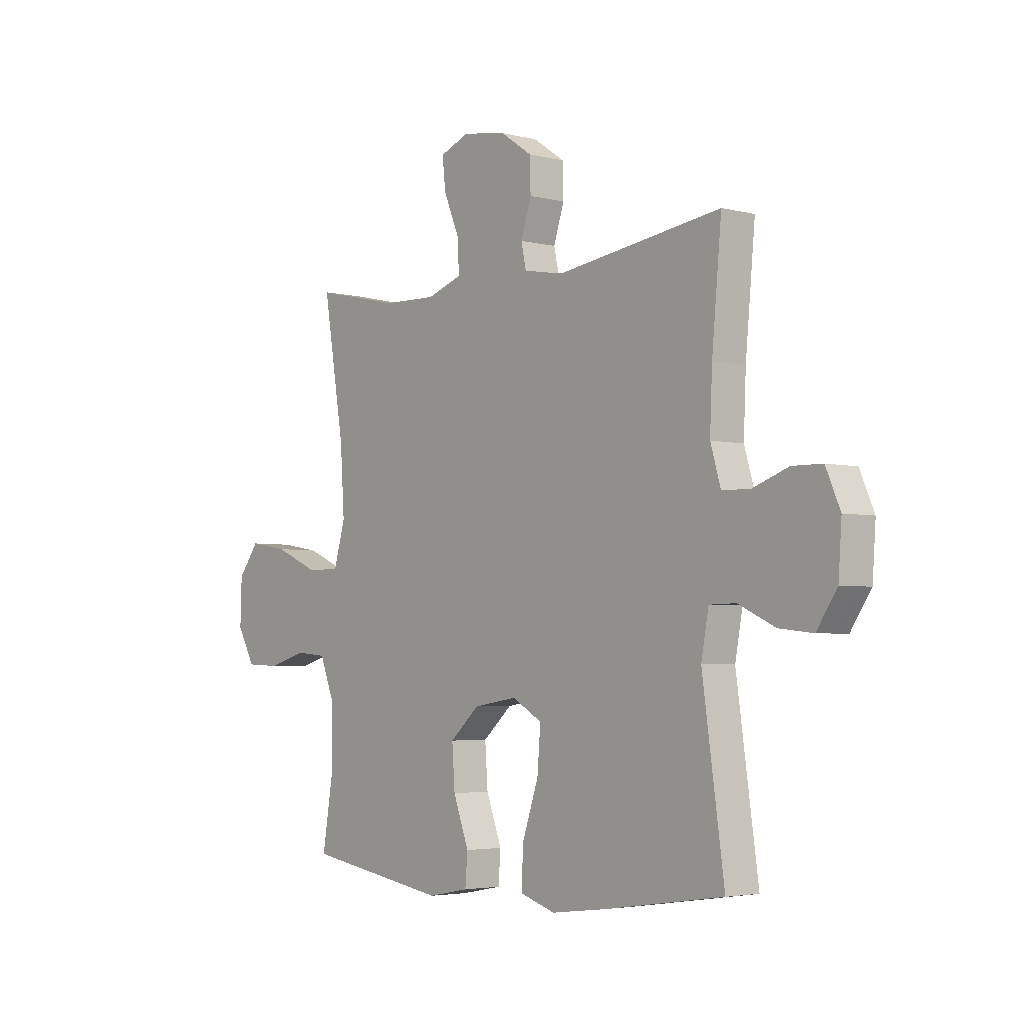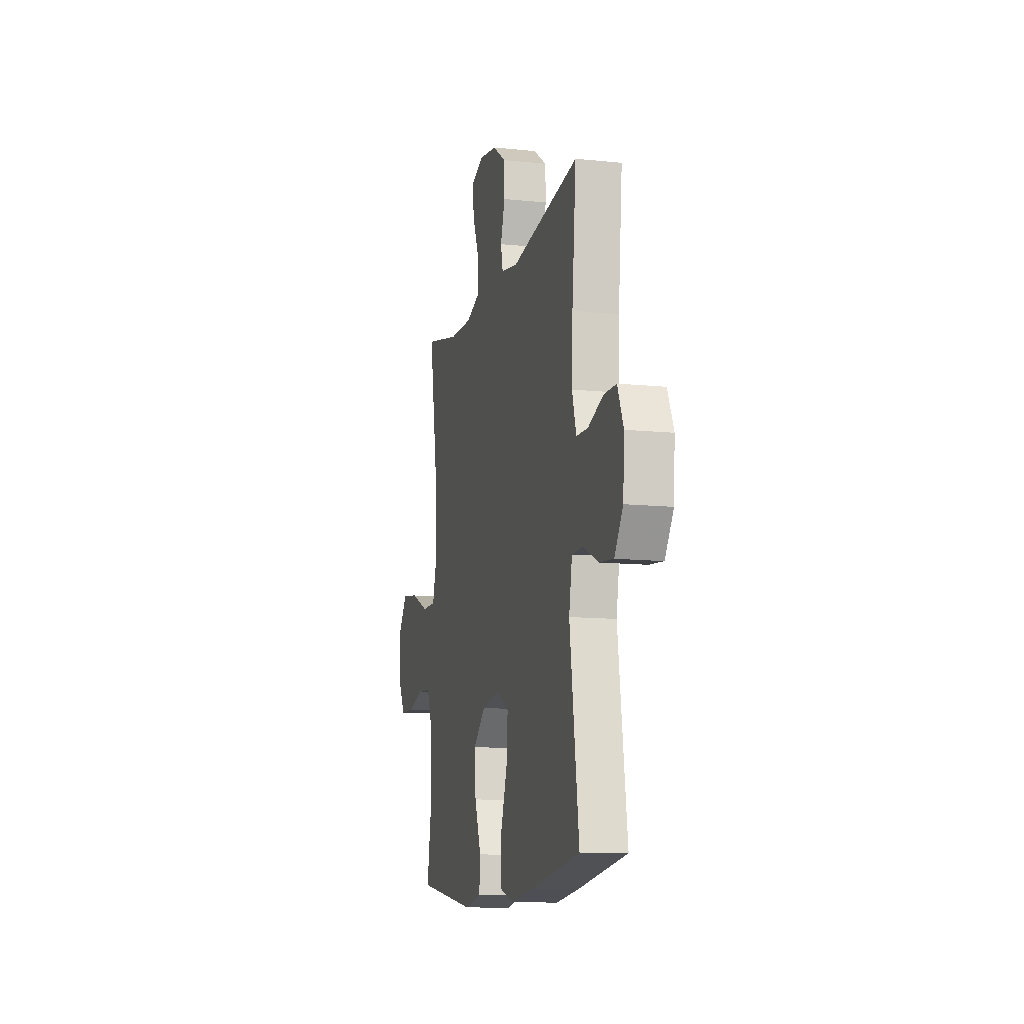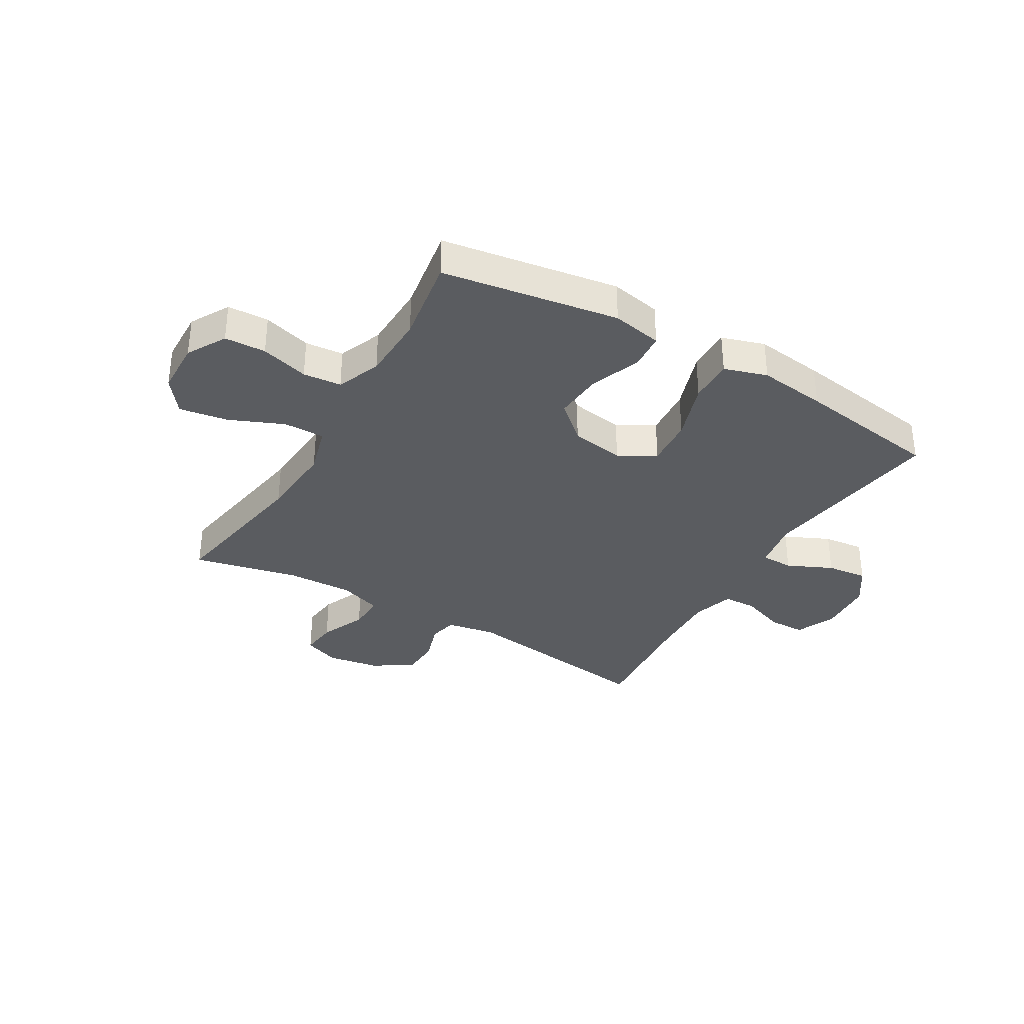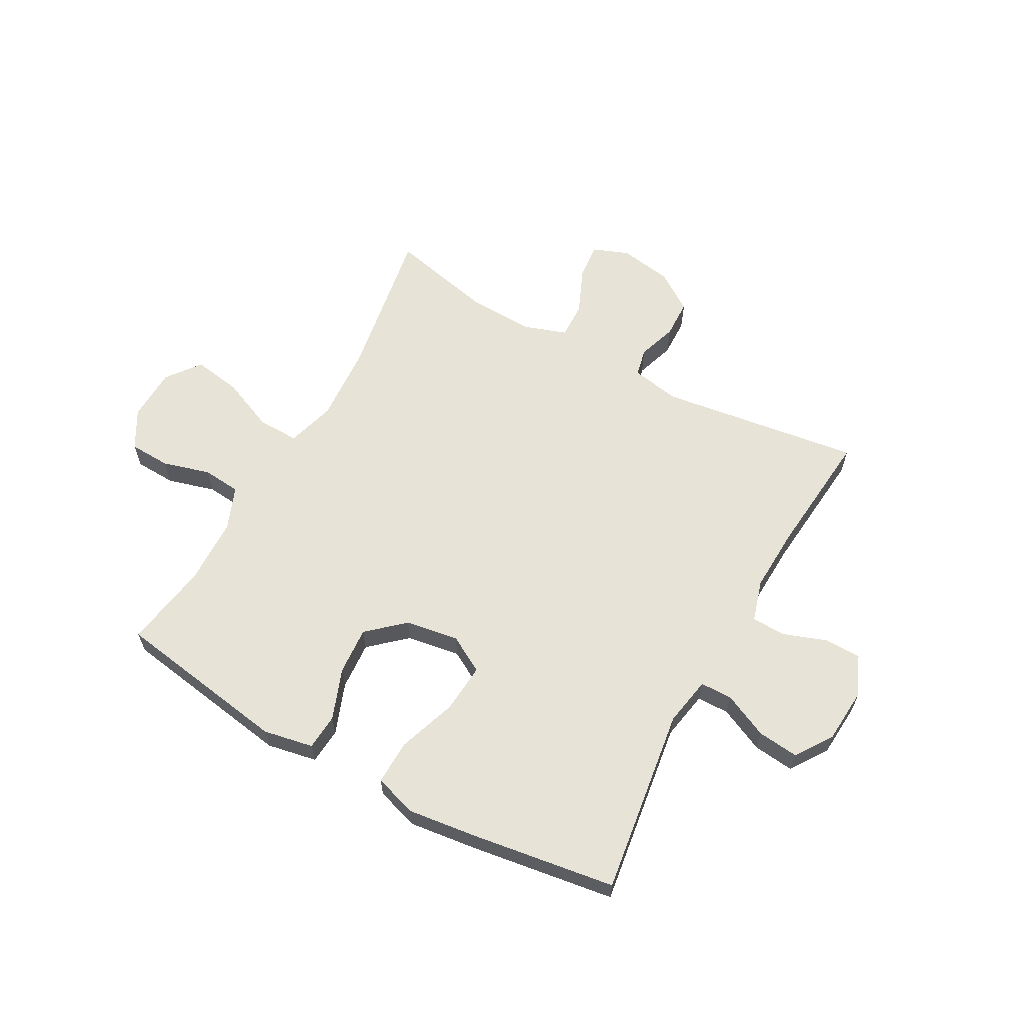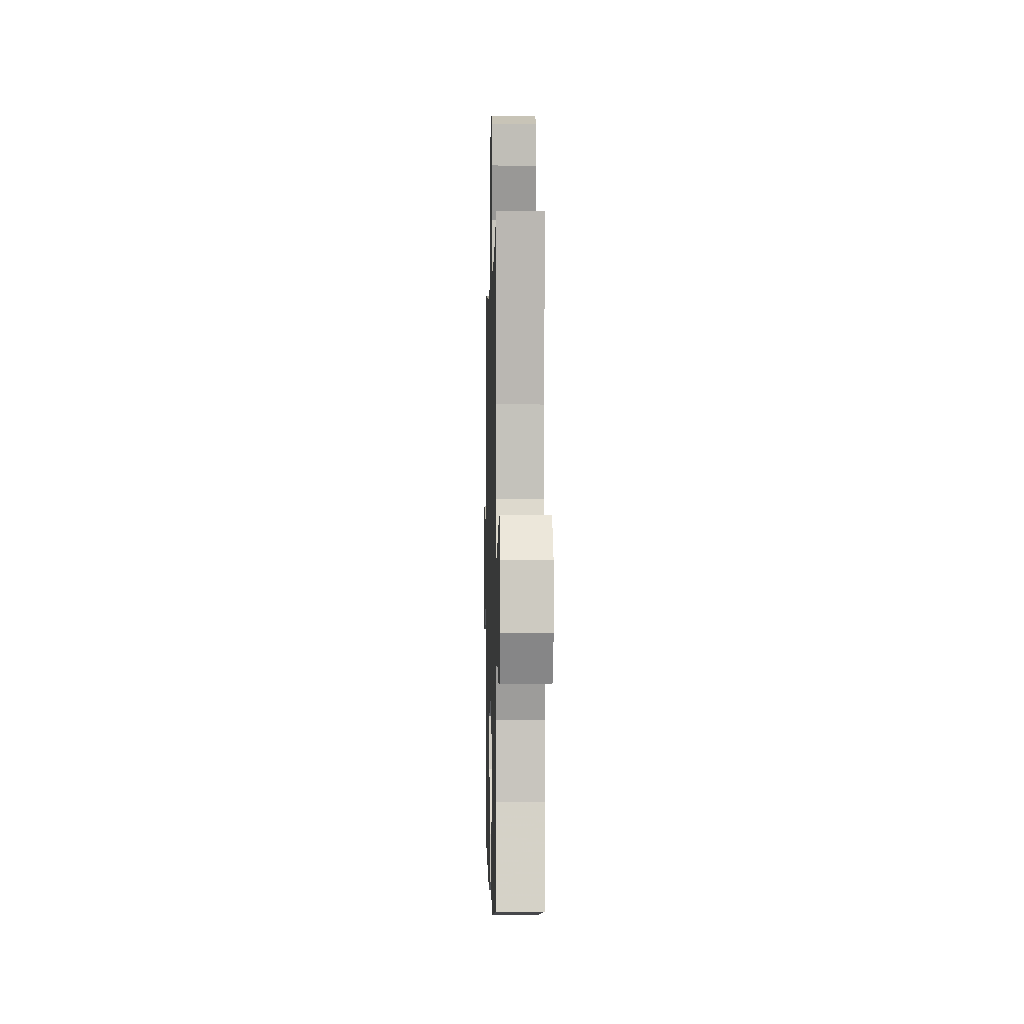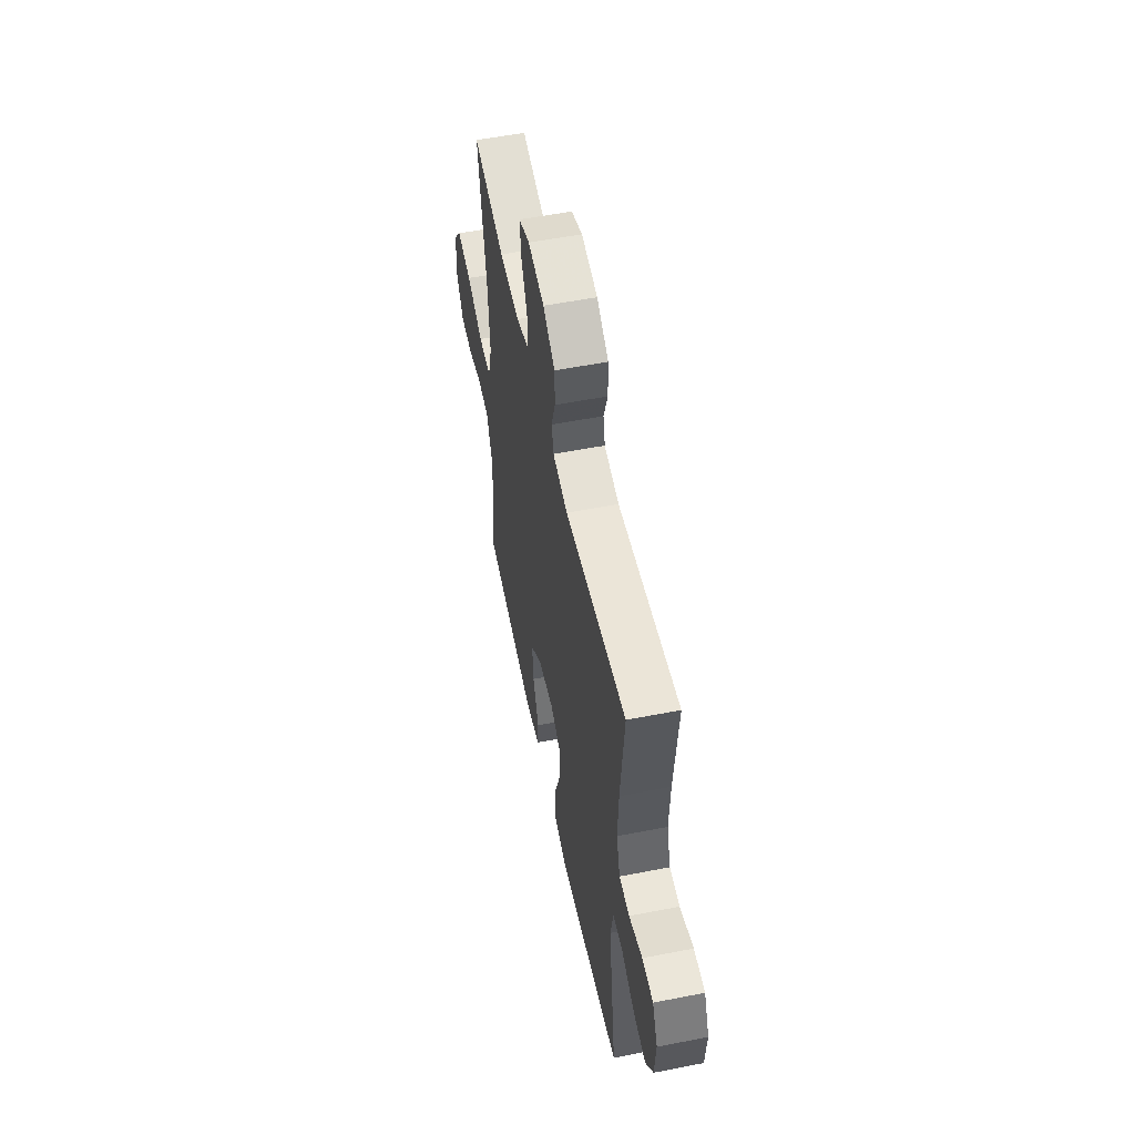
<metadata>
{"format":"obj","ext":"obj","renderer":"f3d","projection":"perspective","resolution":1024,"background":"white","views":[{"elev":-3.8,"azim":-129.7,"up":"+Z"},{"elev":-11.7,"azim":-104.0,"up":"+Z"},{"elev":-34.3,"azim":149.5,"up":"+Y"},{"elev":61.9,"azim":-151.1,"up":"+Y"},{"elev":-1.6,"azim":88.5,"up":"+Z"},{"elev":55.2,"azim":-101.7,"up":"+Z"}]}
</metadata>
<code>
v -0.5 0.07 0.5
v -0.142 0.07 0.45
v -0.055 0.07 0.466
v -0.044 0.07 0.516
v -0.067 0.07 0.586
v -0.065 0.07 0.654
v 0.004 0.07 0.701
v 0.099 0.07 0.717
v 0.163 0.07 0.692
v 0.156 0.07 0.627
v 0.121 0.07 0.545
v 0.119 0.07 0.48
v 0.195 0.07 0.454
v 0.314 0.07 0.458
v 0.5 0.07 0.5
v 0.454 0.07 0.226
v 0.445 0.07 0.089
v 0.47 0.07 0.002
v 0.543 0.07 0.003
v 0.639 0.07 0.044
v 0.725 0.07 0.058
v 0.771 0.07 -0.002
v 0.774 0.07 -0.097
v 0.735 0.07 -0.166
v 0.662 0.07 -0.169
v 0.577 0.07 -0.145
v 0.509 0.07 -0.151
v 0.478 0.07 -0.229
v 0.475 0.07 -0.347
v 0.5 0.07 -0.5
v 0.188 0.07 -0.55
v 0.099 0.07 -0.533
v 0.094 0.07 -0.469
v 0.128 0.07 -0.378
v 0.134 0.07 -0.292
v 0.07 0.07 -0.235
v -0.025 0.07 -0.22
v -0.09 0.07 -0.257
v -0.083 0.07 -0.345
v -0.047 0.07 -0.45
v -0.045 0.07 -0.529
v -0.121 0.07 -0.553
v -0.242 0.07 -0.538
v -0.5 0.07 -0.5
v -0.453 0.07 -0.167
v -0.469 0.07 -0.08
v -0.526 0.07 -0.079
v -0.606 0.07 -0.116
v -0.679 0.07 -0.124
v -0.723 0.07 -0.059
v -0.73 0.07 0.04
v -0.699 0.07 0.111
v -0.634 0.07 0.112
v -0.556 0.07 0.084
v -0.496 0.07 0.086
v -0.474 0.07 0.16
v -0.479 0.07 0.276
v -0.5 0 0.5
v -0.142 0 0.45
v -0.055 0 0.466
v -0.044 0 0.516
v -0.067 0 0.586
v -0.065 0 0.654
v 0.004 0 0.701
v 0.099 0 0.717
v 0.163 0 0.692
v 0.156 0 0.627
v 0.121 0 0.545
v 0.119 0 0.48
v 0.195 0 0.454
v 0.314 0 0.458
v 0.5 0 0.5
v 0.454 0 0.226
v 0.445 0 0.089
v 0.47 0 0.002
v 0.543 0 0.003
v 0.639 0 0.044
v 0.725 0 0.058
v 0.771 0 -0.002
v 0.774 0 -0.097
v 0.735 0 -0.166
v 0.662 0 -0.169
v 0.577 0 -0.145
v 0.509 0 -0.151
v 0.478 0 -0.229
v 0.475 0 -0.347
v 0.5 0 -0.5
v 0.188 0 -0.55
v 0.099 0 -0.533
v 0.094 0 -0.469
v 0.128 0 -0.378
v 0.134 0 -0.292
v 0.07 0 -0.235
v -0.025 0 -0.22
v -0.09 0 -0.257
v -0.083 0 -0.345
v -0.047 0 -0.45
v -0.045 0 -0.529
v -0.121 0 -0.553
v -0.242 0 -0.538
v -0.5 0 -0.5
v -0.453 0 -0.167
v -0.469 0 -0.08
v -0.526 0 -0.079
v -0.606 0 -0.116
v -0.679 0 -0.124
v -0.723 0 -0.059
v -0.73 0 0.04
v -0.699 0 0.111
v -0.634 0 0.112
v -0.556 0 0.084
v -0.496 0 0.086
v -0.474 0 0.16
v -0.479 0 0.276
f 52 53 54
f 51 52 54
f 50 51 54
f 49 50 54
f 48 49 54
f 47 48 54
f 46 47 54 55
f 45 46 55 56
f 43 44 45
f 42 43 45
f 41 42 45
f 40 41 45
f 39 40 45
f 45 56 57
f 39 45 57
f 38 39 57
f 32 33 34
f 31 32 34
f 30 31 34
f 29 30 34
f 28 29 34 35
f 27 28 35 36
f 24 25 26
f 23 24 26
f 22 23 26
f 21 22 26
f 20 21 26
f 19 20 26
f 18 19 26 27
f 27 36 37
f 18 27 37
f 17 18 37
f 14 15 16
f 37 38 57
f 17 37 57
f 16 17 57
f 14 16 57
f 13 14 57
f 9 10 11
f 8 9 11
f 7 8 11
f 6 7 11
f 5 6 11
f 4 5 11
f 57 1 2
f 57 2 3
f 13 57 3
f 12 13 3
f 3 4 11 12
f 111 110 109
f 111 109 108
f 111 108 107
f 111 107 106
f 111 106 105
f 111 105 104
f 112 111 104 103
f 113 112 103 102
f 102 101 100
f 102 100 99
f 102 99 98
f 102 98 97
f 102 97 96
f 114 113 102
f 114 102 96
f 114 96 95
f 91 90 89
f 91 89 88
f 91 88 87
f 91 87 86
f 92 91 86 85
f 93 92 85 84
f 83 82 81
f 83 81 80
f 83 80 79
f 83 79 78
f 83 78 77
f 83 77 76
f 84 83 76 75
f 94 93 84
f 94 84 75
f 94 75 74
f 73 72 71
f 114 95 94
f 114 94 74
f 114 74 73
f 114 73 71
f 114 71 70
f 68 67 66
f 68 66 65
f 68 65 64
f 68 64 63
f 68 63 62
f 68 62 61
f 59 58 114
f 60 59 114
f 60 114 70
f 60 70 69
f 69 68 61 60
f 1 58 59 2
f 2 59 60 3
f 3 60 61 4
f 4 61 62 5
f 5 62 63 6
f 6 63 64 7
f 7 64 65 8
f 8 65 66 9
f 9 66 67 10
f 10 67 68 11
f 11 68 69 12
f 12 69 70 13
f 13 70 71 14
f 14 71 72 15
f 15 72 73 16
f 16 73 74 17
f 17 74 75 18
f 18 75 76 19
f 19 76 77 20
f 20 77 78 21
f 21 78 79 22
f 22 79 80 23
f 23 80 81 24
f 24 81 82 25
f 25 82 83 26
f 26 83 84 27
f 27 84 85 28
f 28 85 86 29
f 29 86 87 30
f 30 87 88 31
f 31 88 89 32
f 32 89 90 33
f 33 90 91 34
f 34 91 92 35
f 35 92 93 36
f 36 93 94 37
f 37 94 95 38
f 38 95 96 39
f 39 96 97 40
f 40 97 98 41
f 41 98 99 42
f 42 99 100 43
f 43 100 101 44
f 44 101 102 45
f 45 102 103 46
f 46 103 104 47
f 47 104 105 48
f 48 105 106 49
f 49 106 107 50
f 50 107 108 51
f 51 108 109 52
f 52 109 110 53
f 53 110 111 54
f 54 111 112 55
f 55 112 113 56
f 56 113 114 57
f 57 114 58 1

</code>
